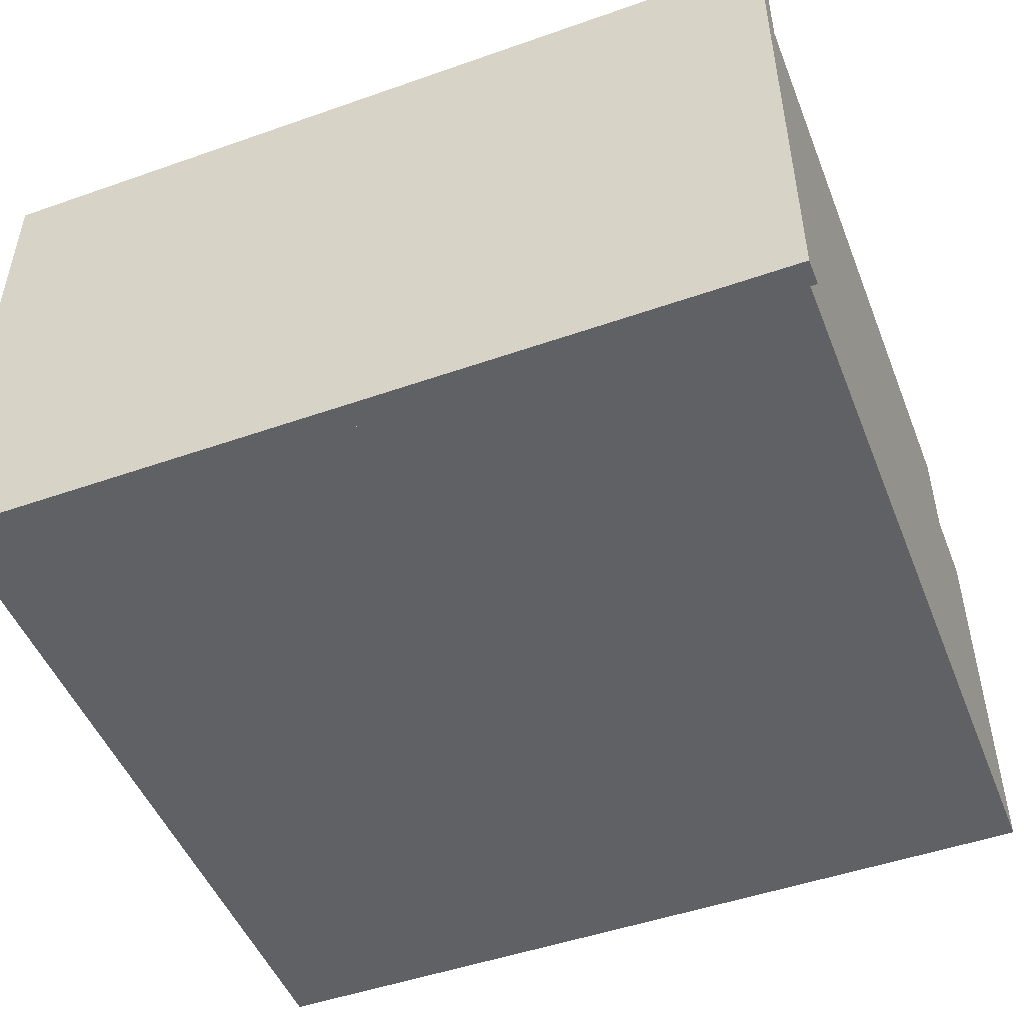
<metadata>
{"format":"obj","ext":"obj","renderer":"f3d","projection":"perspective","resolution":1024,"background":"white","views":[{"elev":-49.0,"azim":-158.7,"up":"+Z"}]}
</metadata>
<code>
o DrawersDoubleDoorbaseCabinet1_Cube.002
v -0.4486 0.2974 0.2645
v -0.4763 0.3251 -0.3208
v -0 0.2974 0.2645
v -0 0.3251 -0.3208
v -0.4763 0.3251 0.2645
v -0 0.3251 0.2645
v -0.4486 0.2974 -0.3064
v -0 0.2974 -0.3064
v -0.4486 -0.4307 0.2645
v -0.4763 -0.4584 -0.3208
v -0 -0.4307 0.2645
v -0 -0.4584 -0.3208
v -0.4763 -0.4584 0.2645
v -0 -0.4584 0.2645
v -0.4486 -0.4307 -0.3064
v -0 -0.4307 -0.3064
v -0.4763 0.3251 0.1475
v -0 0.3251 0.1475
v -0.4763 -0.4584 0.1475
v -0 -0.4584 0.1475
v -0 -0.5533 -0.3208
v -0.4763 -0.5533 -0.3208
v -0 -0.5533 0.1475
v -0.4763 -0.5533 0.1475
v -0.4854 0.3251 0.152
v -0.4854 0.3251 -0.3344
v -0 0.3251 -0.3344
v -0 0.3251 0.152
v -0 0.3251 0.2736
v -0.4854 0.3251 0.2736
v -0.4854 0.3548 0.152
v -0.4854 0.3548 -0.3344
v -0 0.3548 -0.3344
v -0 0.3548 0.152
v -0 0.3548 0.2736
v -0.4854 0.3548 0.2736
v -0.4645 -0.1116 0.2591
v -0.4645 -0.09863 0.2591
v -0.4645 -0.1116 -0.3132
v -0.4645 -0.09863 -0.3132
v -0 -0.1116 0.2591
v -0 -0.09863 0.2591
v -0 -0.1116 -0.3132
v -0 -0.09863 -0.3132
v 0.4486 0.2974 0.2645
v 0.4763 0.3251 -0.3208
v 0.4763 0.3251 0.2645
v 0.4486 0.2974 -0.3064
v 0.4486 -0.4307 0.2645
v 0.4763 -0.4584 -0.3208
v 0.4763 -0.4584 0.2645
v 0.4486 -0.4307 -0.3064
v 0.4763 0.3251 0.1475
v 0.4763 -0.4584 0.1475
v 0.4763 -0.5533 -0.3208
v 0.4763 -0.5533 0.1475
v 0.4854 0.3251 0.152
v 0.4854 0.3251 -0.3344
v 0.4854 0.3251 0.2736
v 0.4854 0.3548 0.152
v 0.4854 0.3548 -0.3344
v 0.4854 0.3548 0.2736
v 0.4645 -0.1116 0.2591
v 0.4645 -0.09863 0.2591
v 0.4645 -0.1116 -0.3132
v 0.4645 -0.09863 -0.3132
v -0.4763 0.1509 -0.3208
v -0 0.1509 -0.3208
v -0 0.1355 -0.3064
v -0.4486 0.1355 -0.3064
v -0.4763 0.1509 0.2645
v -0.4486 0.1355 0.2645
v -0.4763 0.1509 0.1475
v 0.4763 0.1509 -0.3208
v 0.4486 0.1355 -0.3064
v 0.4763 0.1509 0.2645
v 0.4486 0.1355 0.2645
v 0.4763 0.1509 0.1475
v -0.453 0.3122 -0.3147
v -0.453 0.1421 -0.3147
v -0.453 0.3122 0.2551
v -0.453 0.1421 0.2551
v 0.453 0.3122 -0.3147
v 0.453 0.1421 -0.3147
v 0.453 0.3122 0.2551
v 0.453 0.1421 0.2551
v -0.4432 0.2945 -0.3046
v -0.03046 0.2945 -0.3046
v -0.03046 0.1483 -0.3046
v -0.4432 0.1483 -0.3046
v -0.02423 0.2967 0.2547
v -0.4494 0.2967 0.2547
v -0.02423 0.1461 0.2547
v -0.4494 0.1461 0.2547
v 0.4432 0.2945 -0.3046
v 0.03046 0.2945 -0.3046
v 0.03046 0.1483 -0.3046
v 0.4432 0.1483 -0.3046
v 0.02423 0.2967 0.2547
v 0.4494 0.2967 0.2547
v 0.02423 0.1461 0.2547
v 0.4494 0.1461 0.2547
v -0.02423 0.1461 0.2551
v 0.02423 0.1461 0.2551
v 0.4494 0.2967 0.2551
v 0.4494 0.1461 0.2551
v -0.4494 0.2967 0.2551
v -0.4494 0.1461 0.2551
v -0.02423 0.2967 0.2551
v 0.02423 0.2967 0.2551
v -0.4432 0.2945 -0.3046
v -0.03046 0.2945 -0.3046
v -0.03046 0.1483 -0.3046
v -0.4432 0.1483 -0.3046
v -0.03046 0.2945 0.2546
v -0.4432 0.2945 0.2546
v -0.03046 0.1483 0.2546
v -0.4432 0.1483 0.2546
v -0.02423 0.2967 0.2546
v -0.4494 0.2967 0.2546
v -0.02423 0.1461 0.2546
v -0.4494 0.1461 0.2546
v 0.4432 0.2945 -0.3046
v 0.03046 0.2945 -0.3046
v 0.03046 0.1483 -0.3046
v 0.4432 0.1483 -0.3046
v 0.03046 0.2945 0.2546
v 0.4432 0.2945 0.2546
v 0.03046 0.1483 0.2546
v 0.4432 0.1483 0.2546
v 0.02423 0.2967 0.2546
v 0.4494 0.2967 0.2546
v 0.02423 0.1461 0.2546
v 0.4494 0.1461 0.2546
v 0.4494 0.2707 0.2577
v 0.3761 0.1461 0.2551
v 0.09759 0.2967 0.2551
v 0.02423 0.1721 0.2551
v -0.02423 0.1721 0.2551
v -0.4494 0.2707 0.2577
v -0.4476 0.1461 0.2547
v -0.02423 0.1468 0.2547
v -0.4494 0.2961 0.2547
v -0.02608 0.2967 0.2547
v 0.4476 0.1461 0.2547
v 0.02423 0.1468 0.2547
v 0.4494 0.2961 0.2547
v 0.02608 0.2967 0.2547
v -0.02645 0.2967 0.2547
v -0.4472 0.1461 0.2547
f 12 67 68
f 71 9 72
f 9 70 72
f 18 27 28
f 70 16 69
f 1 6 5
f 1 8 3
f 11 15 9
f 19 14 13
f 9 14 11
f 19 71 73
f 67 19 73
f 12 22 10
f 2 25 26
f 21 24 22
f 19 23 20
f 10 24 19
f 25 32 26
f 2 27 4
f 5 25 17
f 5 29 30
f 6 28 29
f 31 35 34
f 32 34 33
f 29 36 30
f 26 33 27
f 30 31 25
f 38 39 37
f 40 43 39
f 42 37 41
f 43 37 39
f 40 42 44
f 74 12 68
f 76 49 51
f 75 49 77
f 16 75 69
f 45 6 3
f 8 45 3
f 52 11 49
f 51 20 54
f 14 49 11
f 76 54 78
f 74 54 50
f 55 12 50
f 46 57 53
f 56 21 55
f 23 54 20
f 54 55 50
f 61 57 58
f 27 46 4
f 57 47 53
f 47 29 6
f 35 60 34
f 34 61 33
f 62 29 59
f 33 58 27
f 60 59 57
f 65 64 63
f 43 66 65
f 63 42 41
f 63 43 65
f 42 66 44
f 53 74 46
f 47 78 53
f 69 48 8
f 48 77 45
f 45 76 47
f 46 68 4
f 67 17 2
f 73 5 17
f 7 69 8
f 72 7 1
f 71 1 5
f 68 2 4
f 85 135 86
f 82 86 104
f 82 108 140
f 85 79 81
f 80 81 79
f 86 80 84
f 83 80 79
f 85 84 83
f 90 116 118
f 87 115 116
f 89 118 117
f 88 117 115
f 143 107 140
f 140 94 143
f 91 149 144
f 92 144 149
f 141 94 150
f 93 141 150
f 103 142 93
f 91 139 109
f 128 98 130
f 95 127 96
f 98 129 130
f 97 127 129
f 102 135 147
f 105 147 135
f 100 137 148
f 110 148 137
f 101 136 145
f 106 145 136
f 99 138 146
f 104 146 138
f 111 113 112
f 122 117 118
f 114 87 90
f 112 87 111
f 113 90 89
f 113 88 112
f 120 92 143
f 117 119 115
f 116 122 118
f 119 116 115
f 119 91 144
f 122 94 141
f 121 93 142
f 125 123 124
f 129 134 130
f 126 95 123
f 123 96 124
f 126 97 98
f 125 96 97
f 134 102 147
f 131 129 127
f 134 128 130
f 132 127 128
f 132 100 148
f 133 101 145
f 131 146 133
f 12 10 67
f 71 13 9
f 9 15 70
f 18 4 27
f 70 15 16
f 1 3 6
f 1 7 8
f 11 16 15
f 19 20 14
f 9 13 14
f 19 13 71
f 67 10 19
f 12 21 22
f 2 17 25
f 21 23 24
f 19 24 23
f 10 22 24
f 25 31 32
f 2 26 27
f 5 30 25
f 5 6 29
f 6 18 28
f 31 36 35
f 32 31 34
f 29 35 36
f 26 32 33
f 30 36 31
f 38 40 39
f 40 44 43
f 42 38 37
f 43 41 37
f 40 38 42
f 74 50 12
f 76 77 49
f 75 52 49
f 16 52 75
f 45 47 6
f 8 48 45
f 52 16 11
f 51 14 20
f 14 51 49
f 76 51 54
f 74 78 54
f 55 21 12
f 46 58 57
f 56 23 21
f 23 56 54
f 54 56 55
f 61 60 57
f 27 58 46
f 57 59 47
f 47 59 29
f 35 62 60
f 34 60 61
f 62 35 29
f 33 61 58
f 60 62 59
f 65 66 64
f 43 44 66
f 63 64 42
f 63 41 43
f 42 64 66
f 53 78 74
f 47 76 78
f 69 75 48
f 48 75 77
f 45 77 76
f 46 74 68
f 67 73 17
f 73 71 5
f 7 70 69
f 72 70 7
f 71 72 1
f 68 67 2
f 105 135 85
f 135 106 86
f 137 105 85
f 85 81 109
f 81 107 109
f 109 139 110
f 139 103 138
f 110 139 138
f 110 137 85
f 104 138 103
f 110 85 109
f 103 108 82
f 106 136 86
f 136 104 86
f 103 82 104
f 107 81 140
f 81 82 140
f 85 83 79
f 80 82 81
f 86 82 80
f 83 84 80
f 85 86 84
f 90 87 116
f 87 88 115
f 89 90 118
f 88 89 117
f 143 92 107
f 140 108 94
f 149 91 109
f 109 107 149
f 107 92 149
f 150 94 108
f 108 103 150
f 103 93 150
f 103 139 142
f 91 142 139
f 128 95 98
f 95 128 127
f 98 97 129
f 97 96 127
f 102 106 135
f 105 100 147
f 100 105 137
f 110 99 148
f 101 104 136
f 106 102 145
f 99 110 138
f 104 101 146
f 111 114 113
f 122 121 117
f 114 111 87
f 112 88 87
f 113 114 90
f 113 89 88
f 143 94 122
f 122 120 143
f 117 121 119
f 116 120 122
f 119 120 116
f 92 120 144
f 120 119 144
f 141 93 121
f 121 122 141
f 91 119 142
f 119 121 142
f 125 126 123
f 129 133 134
f 126 98 95
f 123 95 96
f 126 125 97
f 125 124 96
f 100 132 147
f 132 134 147
f 131 133 129
f 134 132 128
f 132 131 127
f 99 131 148
f 131 132 148
f 145 102 134
f 134 133 145
f 99 146 131
f 146 101 133
o DoorR1SingleDoorbaseCabinet1_Cube.001
v -0.4486 -0.4329 0.2577
v -0.4486 0.1416 0.2577
v 0.000966 -0.4329 0.2577
v 0.000966 0.1416 0.2577
v -0.4044 -0.383 0.2713
v -0.4044 0.09174 0.2713
v -0.04322 0.09174 0.2713
v -0.04322 -0.383 0.2713
v -0.4486 -0.4329 0.2713
v -0.4486 0.1416 0.2713
v 0.000966 0.1416 0.2713
v 0.000966 -0.4329 0.2713
v -0.4044 -0.383 0.2628
v -0.4044 0.09174 0.2628
v -0.04322 0.09174 0.2628
v -0.04322 -0.383 0.2628
v -0.02423 0.09013 0.2752
v -0.02423 0.0963 0.3015
v -0.0193 0.08809 0.2752
v -0.01493 0.09245 0.3015
v -0.01726 0.08316 0.2752
v -0.01108 0.08316 0.3015
v -0.0193 0.07824 0.2752
v -0.01493 0.07387 0.3015
v -0.02423 0.0762 0.2752
v -0.02423 0.07002 0.3015
v -0.02915 0.07824 0.2752
v -0.03352 0.07387 0.3015
v -0.03119 0.08316 0.2752
v -0.03737 0.08316 0.3015
v -0.02915 0.08809 0.2752
v -0.03352 0.09245 0.3015
v -0.02423 0.104 0.2883
v -0.009515 0.09787 0.2883
v -0.003421 0.08316 0.2883
v -0.009515 0.06845 0.2883
v -0.02423 0.06236 0.2883
v -0.03894 0.06845 0.2883
v -0.04503 0.08316 0.2883
v -0.03894 0.09787 0.2883
v -0.02423 0.0963 0.2752
v -0.01493 0.09245 0.2752
v -0.01108 0.08316 0.2752
v -0.01493 0.07387 0.2752
v -0.02423 0.07002 0.2752
v -0.03352 0.07387 0.2752
v -0.03737 0.08316 0.2752
v -0.03352 0.09245 0.2752
v -0.02423 0.09013 0.2609
v -0.0193 0.08809 0.2609
v -0.01726 0.08316 0.2609
v -0.0193 0.07824 0.2609
v -0.02423 0.0762 0.2609
v -0.02915 0.07824 0.2609
v -0.03119 0.08316 0.2609
v -0.02915 0.08809 0.2609
f 154 151 152
f 156 165 157
f 161 153 154
f 162 151 153
f 159 152 151
f 160 154 152
f 156 159 155
f 158 161 157
f 155 162 158
f 157 160 156
f 163 165 164
f 157 166 158
f 158 163 155
f 155 164 156
f 154 153 151
f 156 164 165
f 161 162 153
f 162 159 151
f 159 160 152
f 160 161 154
f 156 160 159
f 158 162 161
f 155 159 162
f 157 161 160
f 163 166 165
f 157 165 166
f 158 166 163
f 155 163 164
f 168 184 183
f 184 172 185
f 172 186 185
f 186 176 187
f 176 188 187
f 178 189 188
f 174 172 180
f 189 182 190
f 182 183 190
f 181 205 179
f 190 191 198
f 197 190 198
f 196 189 197
f 195 188 196
f 186 195 194
f 185 194 193
f 184 193 192
f 191 184 192
f 167 192 169
f 169 193 171
f 173 193 194
f 175 194 195
f 177 195 196
f 179 196 197
f 179 198 181
f 181 191 167
f 202 204 206
f 177 203 175
f 173 201 171
f 169 199 167
f 167 206 181
f 179 204 177
f 175 202 173
f 171 200 169
f 168 170 184
f 184 170 172
f 172 174 186
f 186 174 176
f 176 178 188
f 178 180 189
f 172 170 180
f 170 168 180
f 168 182 180
f 180 178 176
f 176 174 180
f 189 180 182
f 182 168 183
f 181 206 205
f 190 183 191
f 197 189 190
f 196 188 189
f 195 187 188
f 186 187 195
f 185 186 194
f 184 185 193
f 191 183 184
f 167 191 192
f 169 192 193
f 173 171 193
f 175 173 194
f 177 175 195
f 179 177 196
f 179 197 198
f 181 198 191
f 206 199 200
f 200 201 206
f 201 202 206
f 202 203 204
f 204 205 206
f 177 204 203
f 173 202 201
f 169 200 199
f 167 199 206
f 179 205 204
f 175 203 202
f 171 201 200
o DoorL1SingleDoorbaseCabinet1_Cube.003
v 0.4486 -0.4329 0.2577
v 0.4486 0.1416 0.2577
v -0.000966 -0.4329 0.2577
v -0.000966 0.1416 0.2577
v 0.4044 -0.383 0.2713
v 0.4044 0.09174 0.2713
v 0.04322 0.09174 0.2713
v 0.04322 -0.383 0.2713
v 0.4486 -0.4329 0.2713
v 0.4486 0.1416 0.2713
v -0.000966 0.1416 0.2713
v -0.000966 -0.4329 0.2713
v 0.4044 -0.383 0.2628
v 0.4044 0.09174 0.2628
v 0.04322 0.09174 0.2628
v 0.04322 -0.383 0.2628
v 0.02423 0.09013 0.2752
v 0.02423 0.0963 0.3015
v 0.0193 0.08809 0.2752
v 0.01493 0.09245 0.3015
v 0.01726 0.08316 0.2752
v 0.01108 0.08316 0.3015
v 0.0193 0.07824 0.2752
v 0.01493 0.07387 0.3015
v 0.02423 0.0762 0.2752
v 0.02423 0.07002 0.3015
v 0.02915 0.07824 0.2752
v 0.03352 0.07387 0.3015
v 0.03119 0.08316 0.2752
v 0.03737 0.08316 0.3015
v 0.02915 0.08809 0.2752
v 0.03352 0.09245 0.3015
v 0.02423 0.104 0.2883
v 0.009515 0.09787 0.2883
v 0.003421 0.08316 0.2883
v 0.009515 0.06845 0.2883
v 0.02423 0.06236 0.2883
v 0.03894 0.06845 0.2883
v 0.04503 0.08316 0.2883
v 0.03894 0.09787 0.2883
v 0.02423 0.0963 0.2752
v 0.01493 0.09245 0.2752
v 0.01108 0.08316 0.2752
v 0.01493 0.07387 0.2752
v 0.02423 0.07002 0.2752
v 0.03352 0.07387 0.2752
v 0.03737 0.08316 0.2752
v 0.03352 0.09245 0.2752
v 0.02423 0.09013 0.2609
v 0.0193 0.08809 0.2609
v 0.01726 0.08316 0.2609
v 0.0193 0.07824 0.2609
v 0.02423 0.0762 0.2609
v 0.02915 0.07824 0.2609
v 0.03119 0.08316 0.2609
v 0.02915 0.08809 0.2609
f 207 210 208
f 221 212 213
f 209 217 210
f 207 218 209
f 207 216 215
f 210 216 208
f 215 212 211
f 217 214 213
f 218 211 214
f 216 213 212
f 221 219 220
f 222 213 214
f 219 214 211
f 220 211 212
f 207 209 210
f 221 220 212
f 209 218 217
f 207 215 218
f 207 208 216
f 210 217 216
f 215 216 212
f 217 218 214
f 218 215 211
f 216 217 213
f 221 222 219
f 222 221 213
f 219 222 214
f 220 219 211
f 240 224 239
f 240 228 226
f 241 230 228
f 242 232 230
f 244 232 243
f 245 234 244
f 232 236 224
f 246 236 245
f 246 224 238
f 261 237 235
f 247 246 254
f 254 245 253
f 252 245 244
f 251 244 243
f 251 242 250
f 249 242 241
f 249 240 248
f 247 240 239
f 248 223 225
f 249 225 227
f 229 249 227
f 231 250 229
f 233 251 231
f 235 252 233
f 254 235 237
f 247 237 223
f 256 262 260
f 259 233 231
f 257 229 227
f 255 225 223
f 262 223 237
f 260 235 233
f 258 231 229
f 256 227 225
f 240 226 224
f 240 241 228
f 241 242 230
f 242 243 232
f 244 234 232
f 245 236 234
f 224 226 228
f 228 230 224
f 230 232 224
f 232 234 236
f 236 238 224
f 246 238 236
f 246 239 224
f 261 262 237
f 247 239 246
f 254 246 245
f 252 253 245
f 251 252 244
f 251 243 242
f 249 250 242
f 249 241 240
f 247 248 240
f 248 247 223
f 249 248 225
f 229 250 249
f 231 251 250
f 233 252 251
f 235 253 252
f 254 253 235
f 247 254 237
f 256 255 262
f 262 261 260
f 260 259 258
f 258 257 260
f 257 256 260
f 259 260 233
f 257 258 229
f 255 256 225
f 262 255 223
f 260 261 235
f 258 259 231
f 256 257 227
o Drawer2DrawersDoubleDoorbaseCabinet1_Cube.007
v 0.2368 0.2283 0.2773
v 0.2368 0.2344 0.3032
v 0.232 0.2263 0.2773
v 0.2276 0.2306 0.3032
v 0.2299 0.2214 0.2773
v 0.2238 0.2214 0.3032
v 0.232 0.2165 0.2773
v 0.2276 0.2122 0.3032
v 0.2368 0.2145 0.2773
v 0.2368 0.2084 0.3032
v 0.2417 0.2165 0.2773
v 0.246 0.2122 0.3032
v 0.2437 0.2214 0.2773
v 0.2498 0.2214 0.3032
v 0.2417 0.2263 0.2773
v 0.246 0.2306 0.3032
v 0.2368 0.242 0.2903
v 0.2223 0.2359 0.2903
v 0.2163 0.2214 0.2903
v 0.2223 0.2069 0.2903
v 0.2368 0.2009 0.2903
v 0.2514 0.2069 0.2903
v 0.2574 0.2214 0.2903
v 0.2514 0.2359 0.2903
v 0.2368 0.2344 0.2773
v 0.2276 0.2306 0.2773
v 0.2238 0.2214 0.2773
v 0.2276 0.2122 0.2773
v 0.2368 0.2084 0.2773
v 0.246 0.2122 0.2773
v 0.2498 0.2214 0.2773
v 0.246 0.2306 0.2773
v 0.2368 0.2283 0.2632
v 0.232 0.2263 0.2632
v 0.2299 0.2214 0.2632
v 0.232 0.2165 0.2632
v 0.2368 0.2145 0.2632
v 0.2417 0.2165 0.2632
v 0.2437 0.2214 0.2632
v 0.2417 0.2263 0.2632
v 0.4432 0.2945 -0.3046
v 0.03046 0.2945 -0.3046
v 0.03046 0.1483 -0.3046
v 0.4432 0.1483 -0.3046
v 0.03046 0.2945 0.2546
v 0.4432 0.2945 0.2546
v 0.03046 0.1483 0.2546
v 0.4432 0.1483 0.2546
v 0.02423 0.2967 0.2546
v 0.4494 0.2967 0.2546
v 0.02423 0.1461 0.2546
v 0.4494 0.1461 0.2546
v 0.02423 0.2967 0.2724
v 0.4494 0.2967 0.2724
v 0.02423 0.1461 0.2724
v 0.4494 0.1461 0.2724
v 0.0426 0.2945 -0.2925
v 0.0426 0.2945 0.2425
v 0.4311 0.2945 0.2425
v 0.4311 0.2945 -0.2925
v 0.0426 0.1625 0.2425
v 0.0426 0.1625 -0.2925
v 0.4311 0.1625 -0.2925
v 0.4311 0.1625 0.2425
f 322 326 321
f 303 305 304
f 314 309 310
f 308 306 303
f 306 309 305
f 309 304 305
f 316 314 312
f 313 307 309
f 312 310 308
f 311 308 307
f 317 316 315
f 315 312 311
f 318 313 314
f 317 311 313
f 307 319 304
f 308 320 307
f 303 321 308
f 304 322 303
f 323 325 324
f 319 325 322
f 321 323 320
f 320 324 319
f 322 325 326
f 303 306 305
f 314 313 309
f 308 310 306
f 306 310 309
f 309 307 304
f 316 318 314
f 313 311 307
f 312 314 310
f 311 312 308
f 317 318 316
f 315 316 312
f 318 317 313
f 317 315 311
f 307 320 319
f 308 321 320
f 303 322 321
f 304 319 322
f 323 326 325
f 319 324 325
f 321 326 323
f 320 323 324
f 280 264 279
f 280 268 266
f 281 270 268
f 282 272 270
f 284 272 283
f 285 274 284
f 272 276 264
f 286 276 285
f 286 264 278
f 301 277 275
f 287 286 294
f 293 286 285
f 292 285 284
f 291 284 283
f 291 282 290
f 290 281 289
f 289 280 288
f 287 280 279
f 288 263 265
f 289 265 267
f 269 289 267
f 271 290 269
f 273 291 271
f 275 292 273
f 294 275 277
f 287 277 263
f 296 302 300
f 299 273 271
f 297 269 267
f 295 265 263
f 302 263 277
f 300 275 273
f 298 271 269
f 296 267 265
f 280 266 264
f 280 281 268
f 281 282 270
f 282 283 272
f 284 274 272
f 285 276 274
f 264 266 268
f 268 270 264
f 270 272 264
f 272 274 276
f 276 278 264
f 286 278 276
f 286 279 264
f 301 302 277
f 287 279 286
f 293 294 286
f 292 293 285
f 291 292 284
f 291 283 282
f 290 282 281
f 289 281 280
f 287 288 280
f 288 287 263
f 289 288 265
f 269 290 289
f 271 291 290
f 273 292 291
f 275 293 292
f 294 293 275
f 287 294 277
f 296 295 302
f 302 301 300
f 300 299 298
f 298 297 300
f 297 296 300
f 299 300 273
f 297 298 269
f 295 296 265
f 302 295 263
f 300 301 275
f 298 299 271
f 296 297 267
o Drawer1DrawersDoubleDoorbaseCabinet1_Cube.008
v -0.2368 0.2283 0.2773
v -0.2368 0.2344 0.3032
v -0.232 0.2263 0.2773
v -0.2276 0.2306 0.3032
v -0.2299 0.2214 0.2773
v -0.2238 0.2214 0.3032
v -0.232 0.2165 0.2773
v -0.2276 0.2122 0.3032
v -0.2368 0.2145 0.2773
v -0.2368 0.2084 0.3032
v -0.2417 0.2165 0.2773
v -0.246 0.2122 0.3032
v -0.2437 0.2214 0.2773
v -0.2498 0.2214 0.3032
v -0.2417 0.2263 0.2773
v -0.246 0.2306 0.3032
v -0.2368 0.242 0.2903
v -0.2223 0.2359 0.2903
v -0.2163 0.2214 0.2903
v -0.2223 0.2069 0.2903
v -0.2368 0.2009 0.2903
v -0.2514 0.2069 0.2903
v -0.2574 0.2214 0.2903
v -0.2514 0.2359 0.2903
v -0.2368 0.2344 0.2773
v -0.2276 0.2306 0.2773
v -0.2238 0.2214 0.2773
v -0.2276 0.2122 0.2773
v -0.2368 0.2084 0.2773
v -0.246 0.2122 0.2773
v -0.2498 0.2214 0.2773
v -0.246 0.2306 0.2773
v -0.2368 0.2283 0.2632
v -0.232 0.2263 0.2632
v -0.2299 0.2214 0.2632
v -0.232 0.2165 0.2632
v -0.2368 0.2145 0.2632
v -0.2417 0.2165 0.2632
v -0.2437 0.2214 0.2632
v -0.2417 0.2263 0.2632
v -0.4432 0.2945 -0.3046
v -0.03046 0.2945 -0.3046
v -0.03046 0.1483 -0.3046
v -0.4432 0.1483 -0.3046
v -0.03046 0.2945 0.2546
v -0.4432 0.2945 0.2546
v -0.03046 0.1483 0.2546
v -0.4432 0.1483 0.2546
v -0.02423 0.2967 0.2546
v -0.4494 0.2967 0.2546
v -0.02423 0.1461 0.2546
v -0.4494 0.1461 0.2546
v -0.02423 0.2967 0.2724
v -0.4494 0.2967 0.2724
v -0.02423 0.1461 0.2724
v -0.4494 0.1461 0.2724
v -0.0426 0.2945 -0.2925
v -0.4311 0.2945 -0.2925
v -0.4311 0.2945 0.2425
v -0.0426 0.2945 0.2425
v -0.0426 0.1625 -0.2925
v -0.4311 0.1625 -0.2925
v -0.0426 0.1625 0.2425
v -0.4311 0.1625 0.2425
f 369 367 368
f 373 378 374
f 370 372 367
f 369 374 370
f 368 373 369
f 378 380 376
f 371 377 373
f 374 376 372
f 372 375 371
f 380 381 379
f 376 379 375
f 377 382 378
f 375 381 377
f 385 388 384
f 367 383 368
f 372 384 367
f 371 385 372
f 368 386 371
f 388 389 387
f 384 387 383
f 386 390 385
f 383 389 386
f 369 370 367
f 373 377 378
f 370 374 372
f 369 373 374
f 368 371 373
f 378 382 380
f 371 375 377
f 374 378 376
f 372 376 375
f 380 382 381
f 376 380 379
f 377 381 382
f 375 379 381
f 385 390 388
f 367 384 383
f 372 385 384
f 371 386 385
f 368 383 386
f 388 390 389
f 384 388 387
f 386 389 390
f 383 387 389
f 328 344 343
f 344 332 345
f 345 334 346
f 346 336 347
f 336 348 347
f 338 349 348
f 334 332 340
f 340 350 349
f 350 328 343
f 341 365 339
f 350 351 358
f 357 350 358
f 356 349 357
f 355 348 356
f 346 355 354
f 345 354 353
f 344 353 352
f 351 344 352
f 327 352 329
f 329 353 331
f 333 353 354
f 335 354 355
f 337 355 356
f 339 356 357
f 339 358 341
f 341 351 327
f 362 364 366
f 337 363 335
f 333 361 331
f 329 359 327
f 327 366 341
f 339 364 337
f 335 362 333
f 331 360 329
f 328 330 344
f 344 330 332
f 345 332 334
f 346 334 336
f 336 338 348
f 338 340 349
f 332 330 340
f 330 328 340
f 328 342 340
f 340 338 336
f 336 334 340
f 340 342 350
f 350 342 328
f 341 366 365
f 350 343 351
f 357 349 350
f 356 348 349
f 355 347 348
f 346 347 355
f 345 346 354
f 344 345 353
f 351 343 344
f 327 351 352
f 329 352 353
f 333 331 353
f 335 333 354
f 337 335 355
f 339 337 356
f 339 357 358
f 341 358 351
f 366 359 360
f 360 361 366
f 361 362 366
f 362 363 364
f 364 365 366
f 337 364 363
f 333 362 361
f 329 360 359
f 327 359 366
f 339 365 364
f 335 363 362
f 331 361 360

</code>
